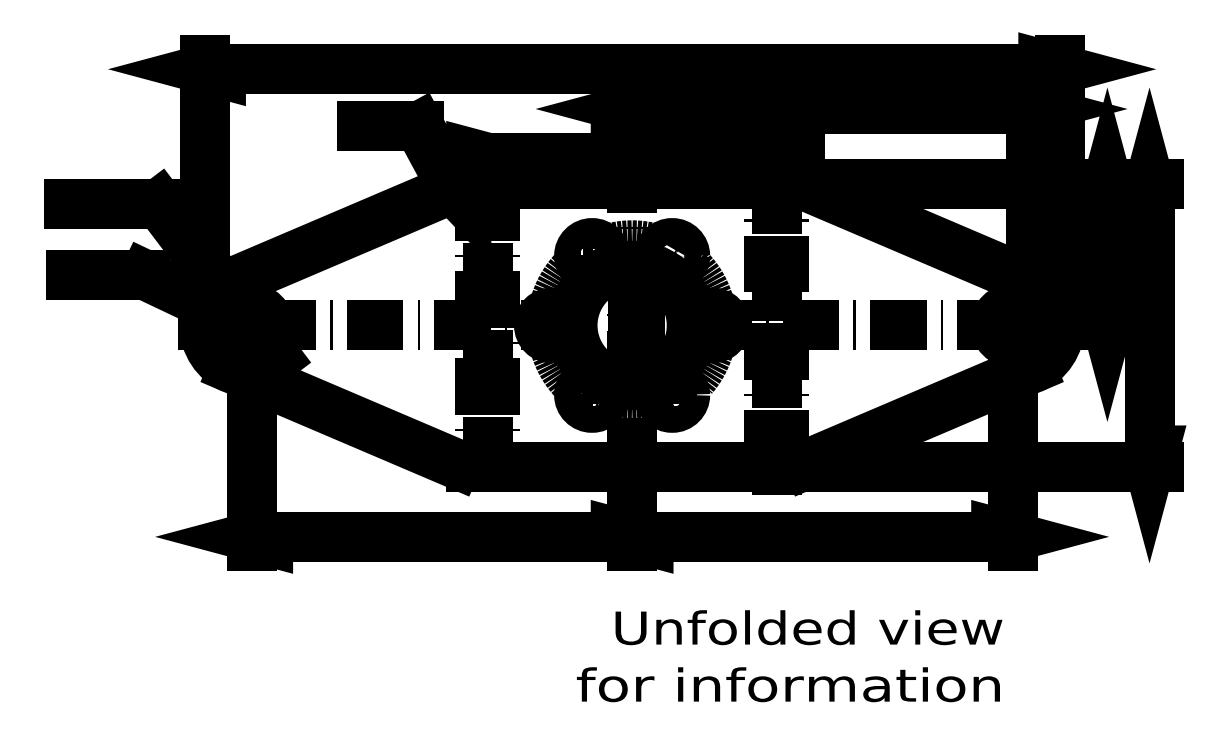
<metadata>
{"format":"dxf","ext":"dxf","renderer":"ezdxf+matplotlib","layout":"modelspace","background":"white","min_lineweight":24,"dpi":150}
</metadata>
<code>
0
SECTION
2
ENTITIES
0
INSERT
8
0
2
BLOCK126
10
300.3
20
224.8
30
0
0
DIMENSION
360
190
8
0
2
*D2
10
209.6
20
279.1
30
0
11
300.3
21
279.1
31
0
70
   161
71
     5
42
-1
73
     0
74
     0
75
     0
52
5157
3
STANDARD
13
391
23
224.8
33
0
14
209.6
24
224.8
34
0
0
DIMENSION
360
192
8
0
2
*D3
10
410.1
20
254.8
30
0
11
410.1
21
224.8
31
0
70
   161
71
     5
42
-1
73
     0
74
     0
75
     0
52
5157
3
STANDARD
13
329.4
23
194.8
33
0
14
329.4
24
254.8
34
0
0
DIMENSION
360
194
8
0
2
*D4
10
401.1
20
254.8
30
0
11
401.1
21
239.8
31
0
70
   160
71
     5
42
-1
73
     0
74
     0
75
     0
52
5157
3
STANDARD
13
399.8
23
224.8
33
0
14
329.4
24
254.8
34
0
50
90
0
DIMENSION
360
196
8
0
2
*D5
10
300.3
20
260.3
30
0
11
315.6
21
260.3
31
0
70
   160
71
     5
42
-1
73
     0
74
     0
75
     0
52
5157
3
STANDARD
13
331
23
260.8
33
0
14
300.3
24
260.7
34
0
50
180
0
DIMENSION
360
198
8
0
2
*D6
10
300.3
20
260.3
30
0
11
285
21
260.3
31
0
70
   160
71
     5
42
-1
73
     0
74
     0
75
     0
52
5157
3
STANDARD
13
269.6
23
260.8
33
0
14
300.3
24
260.7
34
0
50
360
0
DIMENSION
360
19A
8
0
2
*D7
10
300.3
20
179.9
30
0
11
340.7
21
179.9
31
0
70
   160
71
     5
42
-1
73
     0
74
     0
75
     0
52
5157
3
STANDARD
13
381
23
224.8
33
0
14
300.3
24
188.9
34
0
50
180
0
DIMENSION
360
19C
8
0
2
*D8
10
300.3
20
179.9
30
0
11
259.9
21
179.9
31
0
70
   160
71
     5
42
-1
73
     0
74
     0
75
     0
52
5157
3
STANDARD
13
219.6
23
224.8
33
0
14
300.3
24
188.9
34
0
50
360
0
DIMENSION
360
19E
8
0
2
*D9
10
300.3
20
270.7
30
0
11
342.6
21
270.7
31
0
70
   160
71
     5
42
-1
73
     0
74
     0
75
     0
52
5157
3
STANDARD
13
384.9
23
234
33
0
14
300.3
24
260.7
34
0
50
180
0
DIMENSION
360
1A0
8
0
2
*D10
10
266.1
20
246.8
30
0
11
252
21
272.7
31
0
70
   164
71
     5
42
-1
73
     0
74
     0
75
     0
3
STANDARD
15
262.3
25
253.8
35
0
40
0
0
DIMENSION
360
1A2
8
0
2
*D11
10
219.6
20
224.8
30
0
11
187.4
21
240
31
0
70
   164
71
     5
42
-1
73
     0
74
     0
75
     0
3
STANDARD
15
210.5
25
229.1
35
0
40
0
0
DIMENSION
360
1A4
8
0
2
*D12
10
221.7
20
221.9
30
0
11
194.3
21
258.2
31
0
70
   163
71
     5
42
-1
73
     0
74
     0
75
     0
3
STANDARD
15
217.4
25
227.6
35
0
40
0
0
LINE
8
0
10
331
20
188.8
30
0
11
331
21
260.8
31
0
0
LINE
8
0
10
269.6
20
260.8
30
0
11
269.6
21
188.8
31
0
0
INSERT
8
0
2
BLOCK127
10
300.3
20
224.8
30
0
0
INSERT
8
0
2
BLOCK128
10
300.3
20
224.8
30
0
0
INSERT
8
0
2
BLOCK129
10
300.3
20
224.8
30
0
0
INSERT
8
0
2
BLOCK130
10
300.3
20
224.8
30
0
0
INSERT
8
0
2
BLOCK131
10
300.3
20
224.8
30
0
0
INSERT
8
0
2
BLOCK132
10
300.3
20
224.8
30
0
0
INSERT
8
0
2
BLOCK133
10
300.3
20
224.8
30
0
0
INSERT
8
0
2
BLOCK134
10
300.3
20
224.8
30
0
0
INSERT
8
0
2
BLOCK135
10
300.3
20
224.8
30
0
0
INSERT
8
0
2
BLOCK136
10
300.3
20
224.8
30
0
0
ENDSEC
0
EOF

</code>
